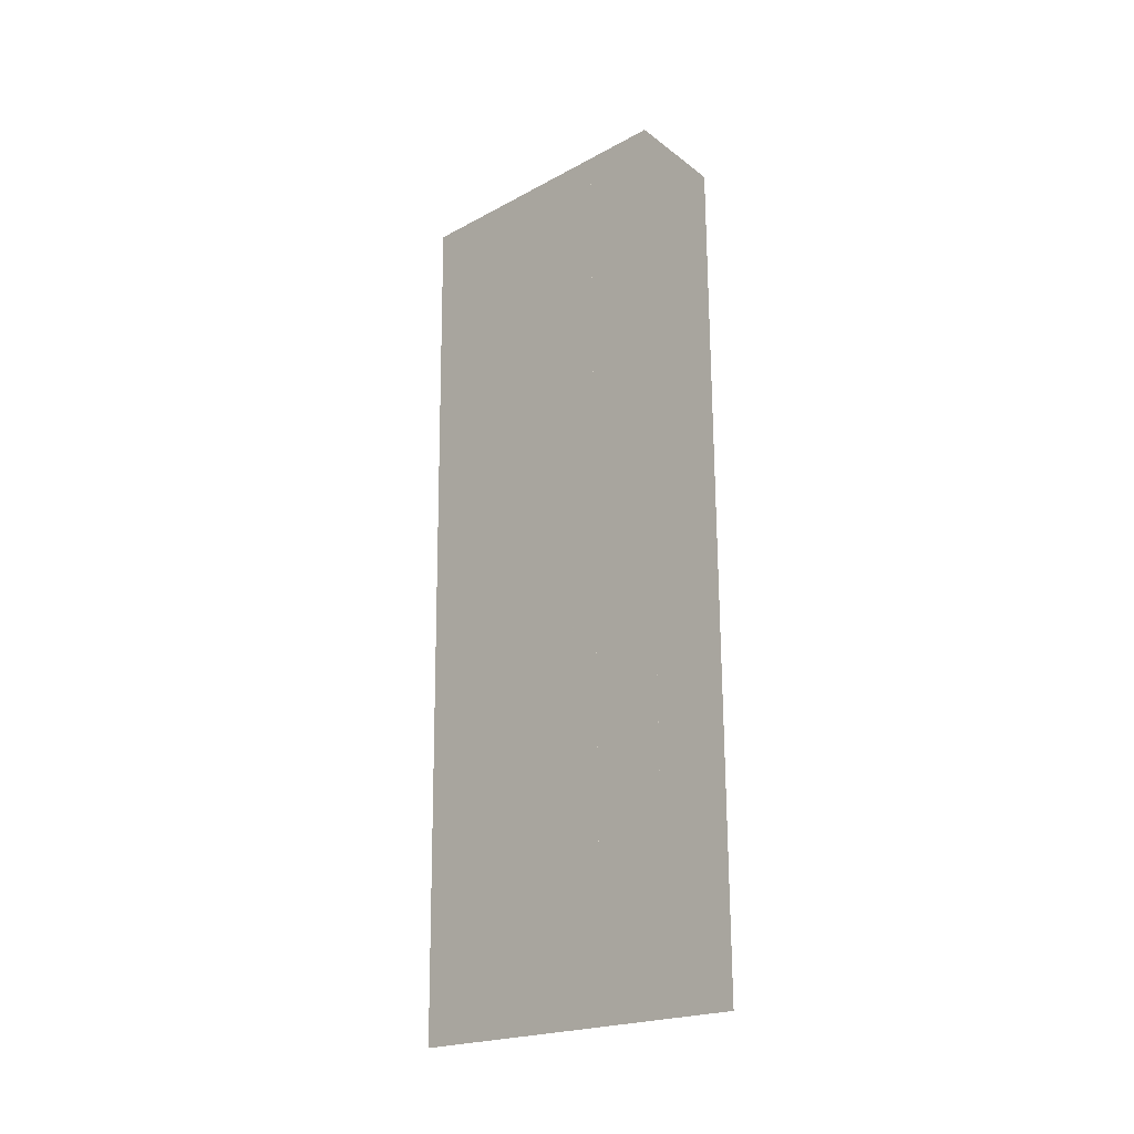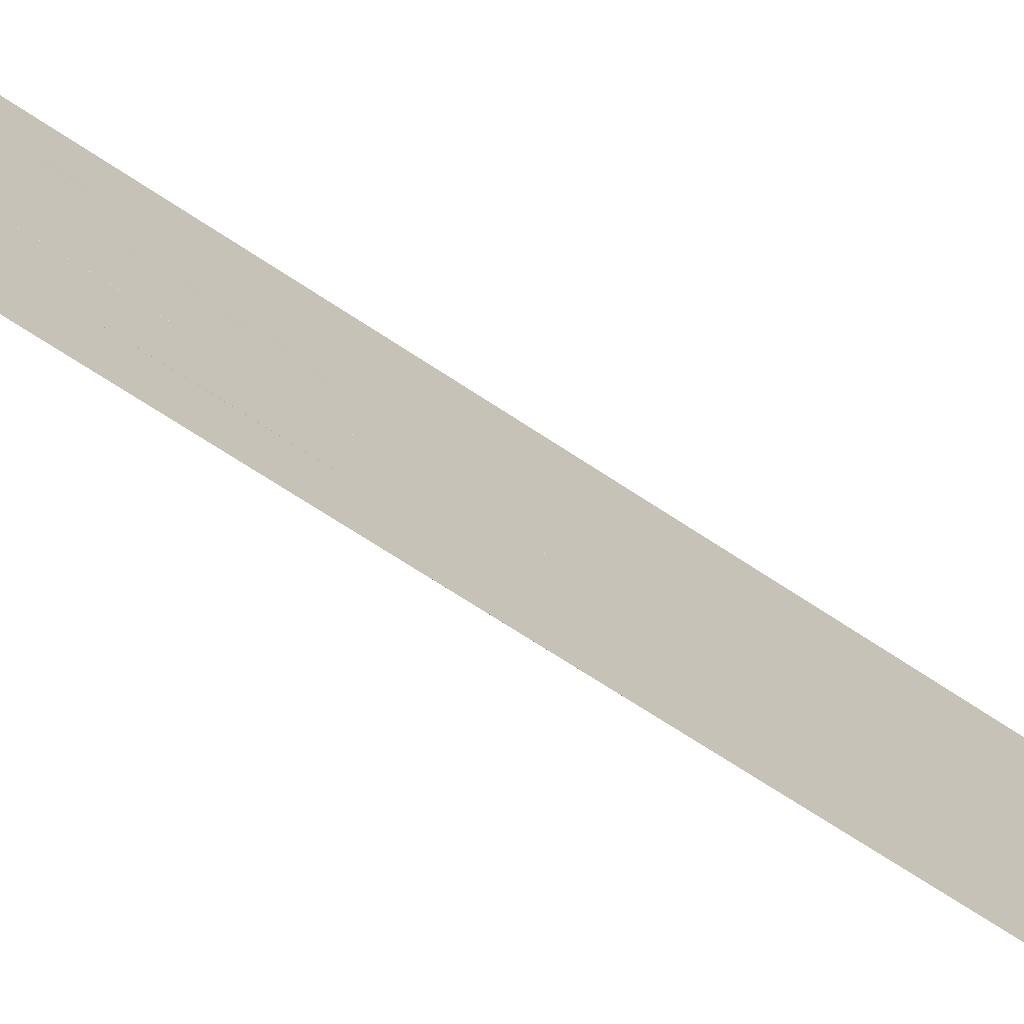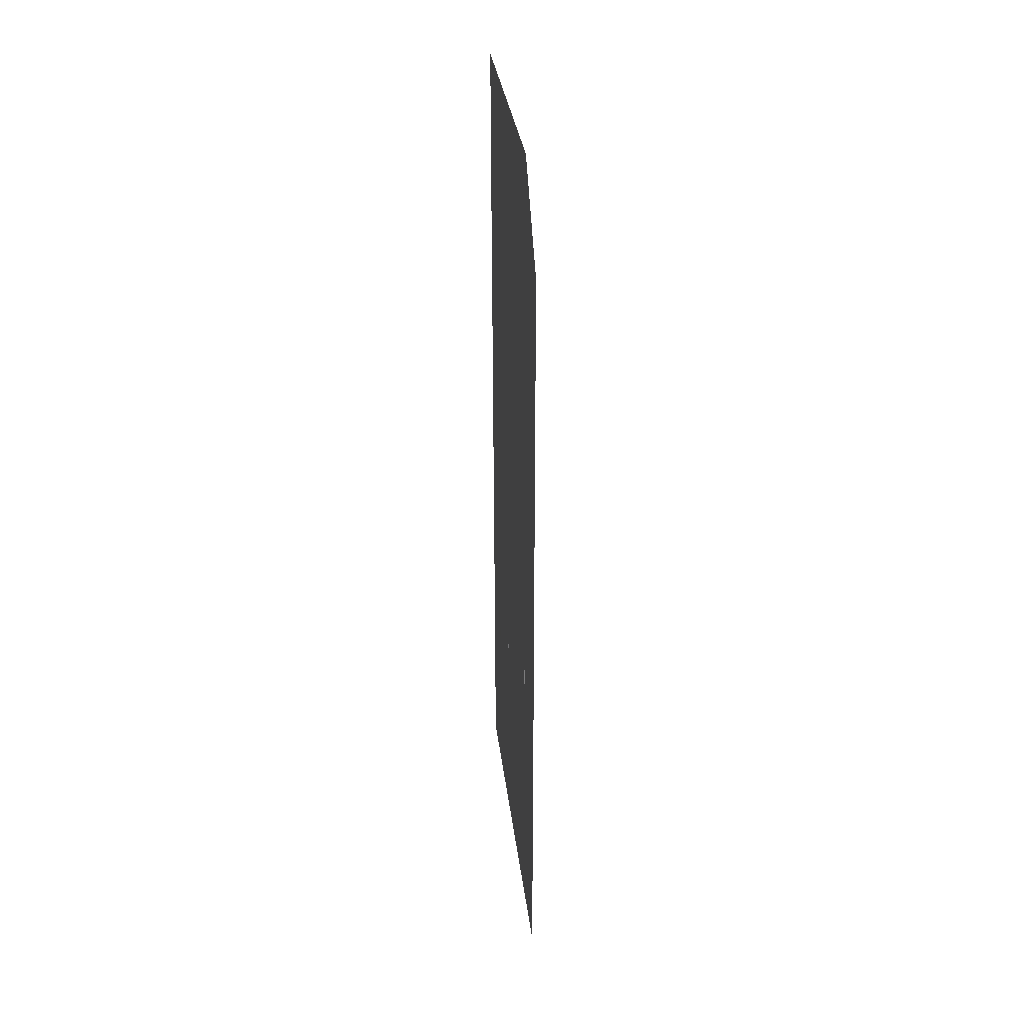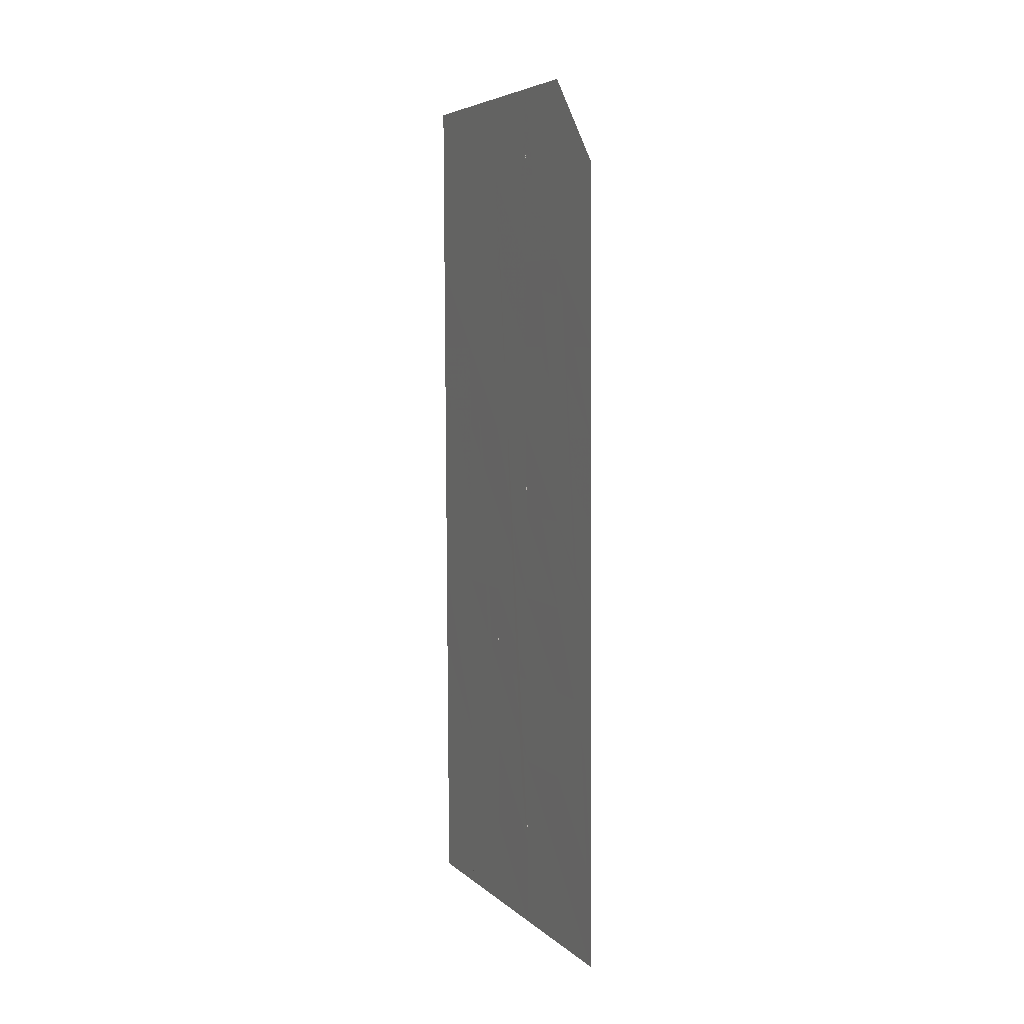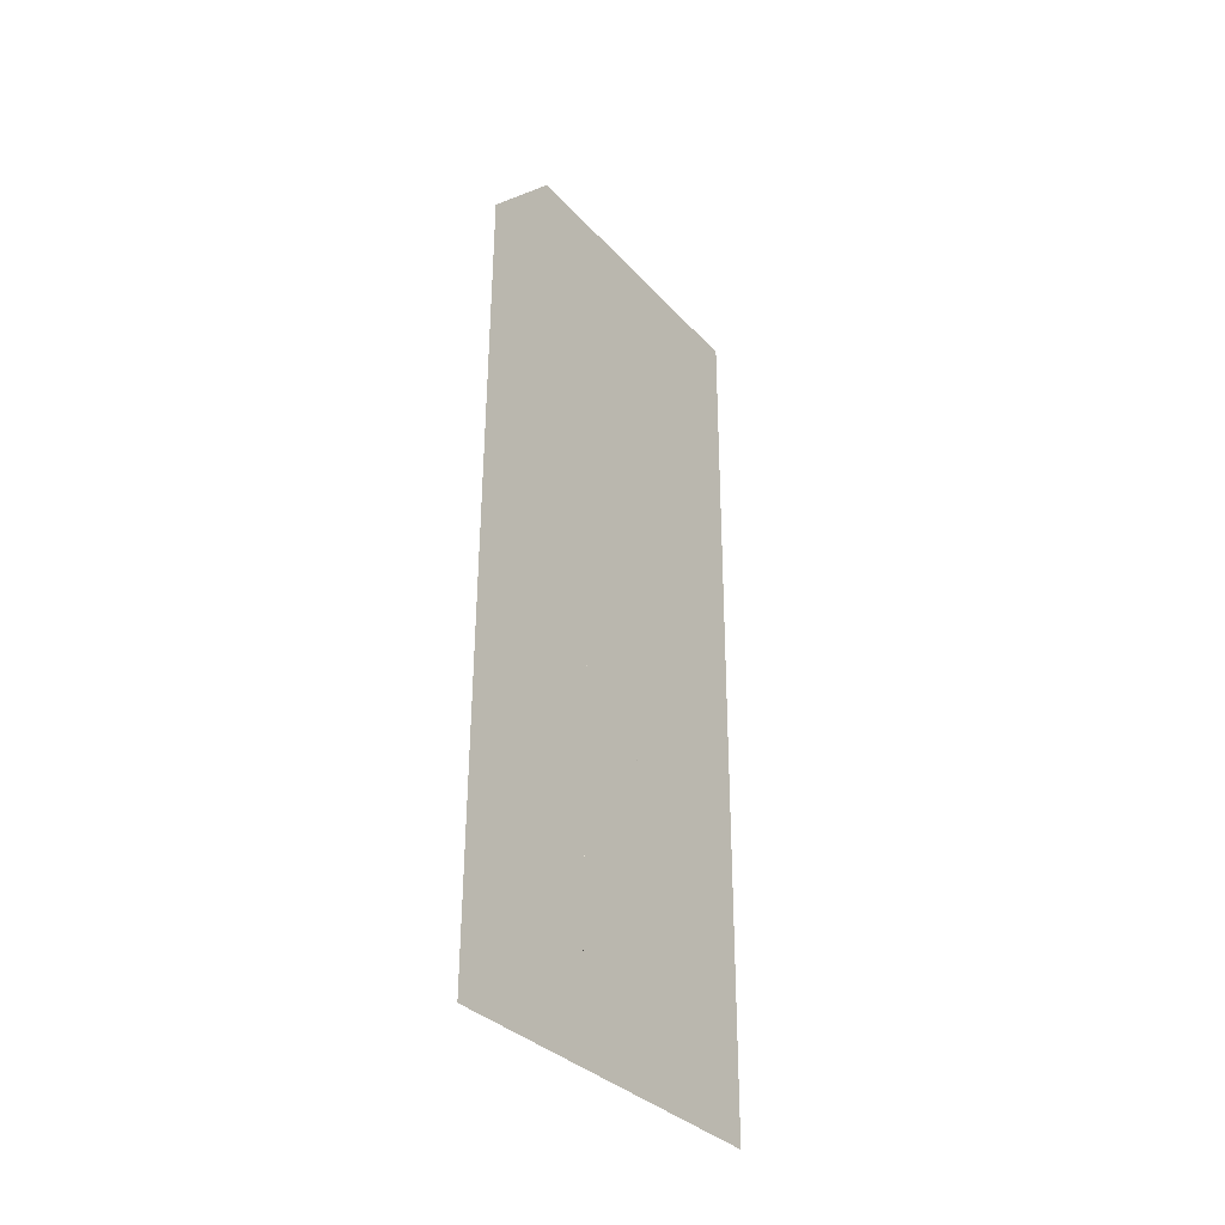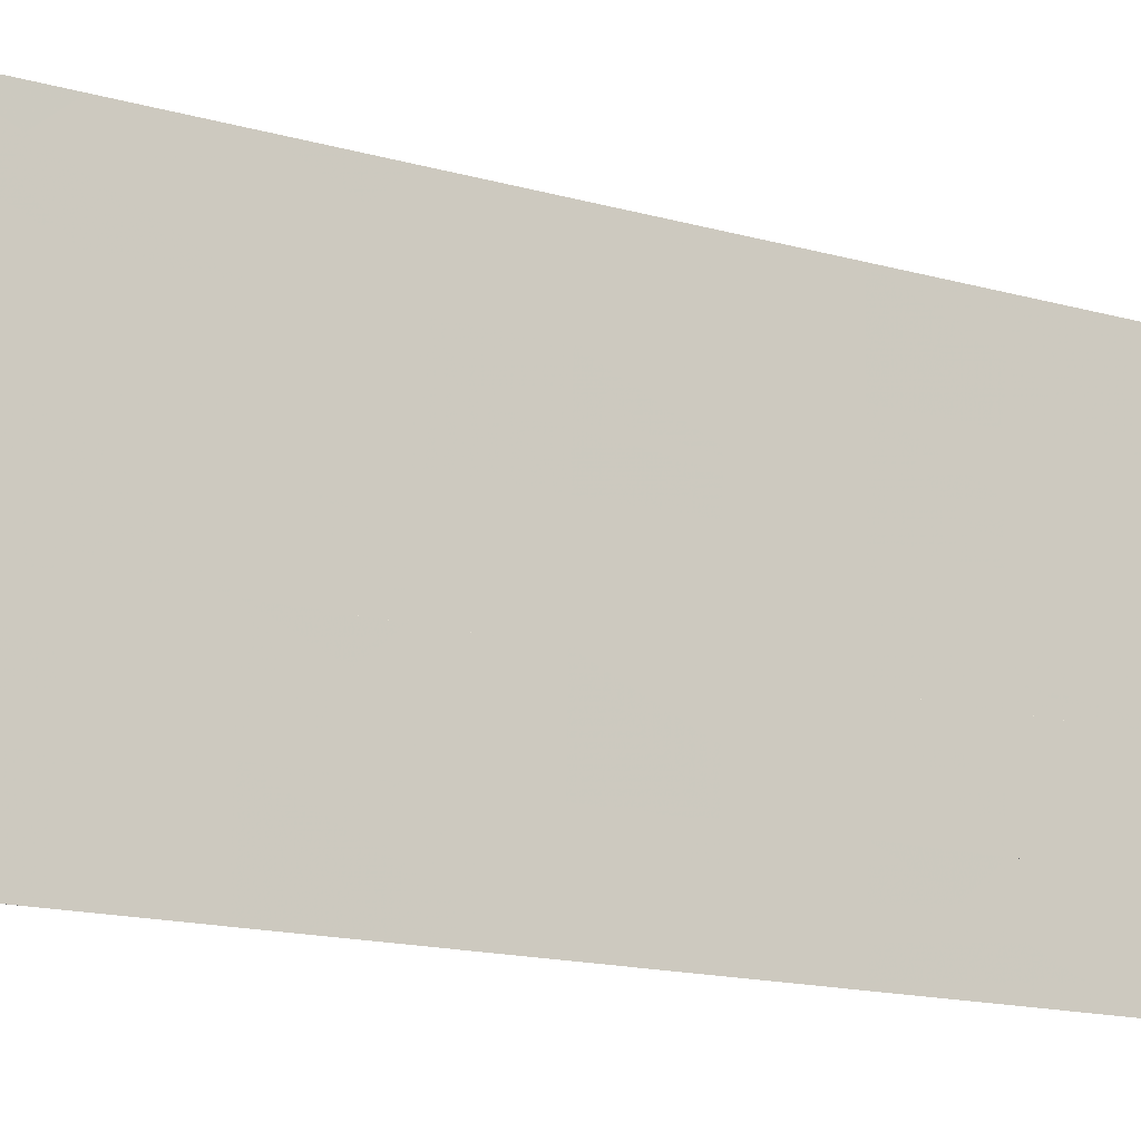
<metadata>
{"format":"obj","ext":"obj","renderer":"f3d","projection":"perspective","resolution":1024,"background":"white","views":[{"elev":-19.9,"azim":133.5,"up":"+Y"},{"elev":-71.4,"azim":56.6,"up":"+Z"},{"elev":31.8,"azim":172.4,"up":"+Y"},{"elev":6.1,"azim":155.0,"up":"+Y"},{"elev":-33.3,"azim":-145.6,"up":"+Y"},{"elev":-14.4,"azim":-121.4,"up":"+Z"}]}
</metadata>
<code>
v -702.5 -139.5 448.7
v -702.5 -139.1 448.7
v -702.5 -138.6 448.7
v -702.5 -138.1 448.7
v -702.5 -137.6 448.7
v -702.5 -137.1 448.7
v -702.5 -136.6 448.7
v -702.5 -136.1 448.7
v -702.5 -135.6 448.7
v -702.5 -135.1 448.7
v -702.5 -134.6 448.7
v -702.5 -139.5 448.3
v -702.5 -139 448.3
v -702.5 -138.6 448.3
v -702.5 -138.1 448.3
v -702.5 -137.6 448.3
v -702.5 -137.1 448.3
v -702.5 -136.6 448.3
v -702.5 -136.1 448.3
v -702.5 -135.6 448.3
v -702.5 -135.1 448.3
v -702.5 -134.6 448.3
v -702.5 -139.5 447.8
v -702.5 -139 447.8
v -702.5 -138.6 447.8
v -702.5 -138.1 447.8
v -702.5 -137.6 447.9
v -702.5 -137.1 447.9
v -702.5 -136.6 447.9
v -702.5 -136.1 447.9
v -702.5 -135.6 447.9
v -702.5 -135.1 447.9
v -702.5 -134.6 447.9
v -702.5 -139.5 447.4
v -702.5 -139 447.4
v -702.5 -138.6 447.4
v -702.5 -138.1 447.4
v -702.5 -137.6 447.4
v -702.5 -137.1 447.4
v -702.5 -136.6 447.4
v -702.5 -136.1 447.4
v -702.5 -135.6 447.4
v -702.5 -135.1 447.4
v -702.5 -134.6 447.5
v -702.5 -139.5 447
v -702.5 -139 447
v -702.5 -138.5 447
v -702.5 -138.1 447
v -702.5 -137.6 447
v -702.5 -137.1 447
v -702.5 -136.6 447
v -702.5 -136.1 447
v -702.5 -135.6 447
v -702.5 -135.1 447
v -702.5 -134.6 447
v -702.5 -139.5 446.6
v -702.5 -139 446.6
v -702.5 -138.5 446.6
v -702.5 -138.1 446.6
v -702.5 -137.6 446.6
v -702.5 -137.1 446.6
v -702.5 -136.6 446.6
v -702.5 -136.1 446.6
v -702.5 -135.6 446.6
v -702.5 -135.1 446.6
v -702.5 -134.6 446.6
f 2 13 1
f 1 13 1
f 1 1 13
f 13 1 12
f 13 12 14
f 14 12 13
f 14 13 3
f 3 13 2
f 3 2 3
f 3 2 13
f 3 13 3
f 3 13 4
f 3 4 14
f 14 4 4
f 14 4 15
f 15 4 14
f 15 14 4
f 4 14 5
f 4 5 15
f 15 5 5
f 15 5 16
f 16 5 15
f 16 15 5
f 5 15 6
f 5 6 16
f 16 6 6
f 16 6 17
f 17 6 16
f 17 16 6
f 6 16 7
f 6 7 17
f 17 7 7
f 17 7 18
f 18 7 17
f 18 17 8
f 8 17 19
f 8 19 7
f 7 19 7
f 7 7 19
f 19 7 18
f 19 18 8
f 8 18 9
f 8 9 19
f 19 9 9
f 19 9 20
f 20 9 19
f 20 19 10
f 10 19 21
f 10 21 9
f 9 21 9
f 9 9 21
f 21 9 20
f 21 20 11
f 11 20 22
f 11 22 10
f 10 22 10
f 10 10 22
f 22 10 21
f 22 21 24
f 24 21 23
f 24 23 13
f 13 23 12
f 13 12 13
f 13 12 23
f 13 23 13
f 13 23 14
f 13 14 24
f 24 14 14
f 24 14 25
f 25 14 24
f 25 24 14
f 14 24 15
f 14 15 25
f 25 15 15
f 25 15 26
f 26 15 25
f 26 25 27
f 27 25 26
f 27 26 16
f 16 26 15
f 16 15 16
f 16 15 26
f 16 26 16
f 16 26 17
f 16 17 27
f 27 17 17
f 27 17 28
f 28 17 27
f 28 27 17
f 17 27 18
f 17 18 28
f 28 18 18
f 28 18 29
f 29 18 28
f 29 28 18
f 18 28 19
f 18 19 29
f 29 19 19
f 29 19 30
f 30 19 29
f 30 29 30
f 30 29 19
f 30 19 31
f 31 19 19
f 31 19 20
f 20 19 31
f 20 31 20
f 20 31 21
f 20 21 31
f 31 21 21
f 31 21 32
f 32 21 31
f 32 31 21
f 21 31 22
f 21 22 32
f 32 22 22
f 32 22 33
f 33 22 32
f 33 32 35
f 35 32 34
f 35 34 24
f 24 34 23
f 24 23 24
f 24 23 34
f 24 34 24
f 24 34 25
f 24 25 35
f 35 25 25
f 35 25 36
f 36 25 35
f 36 35 37
f 37 35 36
f 37 36 26
f 26 36 25
f 26 25 26
f 26 25 36
f 26 36 26
f 26 36 27
f 26 27 37
f 37 27 27
f 37 27 38
f 38 27 37
f 38 37 39
f 39 37 38
f 39 38 28
f 28 38 27
f 28 27 28
f 28 27 38
f 28 38 28
f 28 38 29
f 28 29 39
f 39 29 29
f 39 29 40
f 40 29 39
f 40 39 29
f 29 39 30
f 29 30 40
f 40 30 30
f 40 30 41
f 41 30 40
f 41 40 30
f 30 40 31
f 30 31 41
f 41 31 31
f 41 31 42
f 42 31 41
f 42 41 31
f 31 41 32
f 31 32 42
f 42 32 32
f 42 32 43
f 43 32 42
f 43 42 33
f 33 42 44
f 33 44 32
f 32 44 32
f 32 32 44
f 44 32 43
f 44 43 34
f 34 43 35
f 34 35 45
f 45 35 35
f 45 35 46
f 46 35 45
f 46 45 47
f 47 45 46
f 47 46 36
f 36 46 35
f 36 35 36
f 36 35 46
f 36 46 36
f 36 46 37
f 36 37 47
f 47 37 37
f 47 37 48
f 48 37 47
f 48 47 49
f 49 47 48
f 49 48 38
f 38 48 37
f 38 37 38
f 38 37 48
f 38 48 38
f 38 48 39
f 38 39 49
f 49 39 39
f 49 39 50
f 50 39 49
f 50 49 39
f 39 49 40
f 39 40 50
f 50 40 40
f 50 40 51
f 51 40 50
f 51 50 41
f 41 50 52
f 41 52 40
f 40 52 40
f 40 40 52
f 52 40 51
f 52 51 42
f 42 51 53
f 42 53 41
f 41 53 41
f 41 41 53
f 53 41 52
f 53 52 42
f 42 52 43
f 42 43 53
f 53 43 43
f 53 43 54
f 54 43 53
f 54 53 55
f 55 53 54
f 55 54 44
f 44 54 43
f 44 43 44
f 44 43 54
f 44 54 57
f 57 54 56
f 57 56 46
f 46 56 45
f 46 45 46
f 46 45 56
f 46 56 46
f 46 56 47
f 46 47 57
f 57 47 47
f 57 47 58
f 58 47 57
f 58 57 48
f 48 57 59
f 48 59 47
f 47 59 47
f 47 47 59
f 59 47 58
f 59 58 49
f 49 58 60
f 49 60 48
f 48 60 48
f 48 48 60
f 60 48 59
f 60 59 50
f 50 59 61
f 50 61 49
f 49 61 49
f 49 49 61
f 61 49 60
f 61 60 62
f 62 60 61
f 62 61 51
f 51 61 50
f 51 50 51
f 51 50 61
f 51 61 51
f 51 61 52
f 51 52 62
f 62 52 52
f 62 52 63
f 63 52 62
f 63 62 52
f 52 62 53
f 52 53 63
f 63 53 53
f 63 53 64
f 64 53 63
f 64 63 65
f 65 63 64
f 65 64 54
f 54 64 53
f 54 53 54
f 54 53 64
f 54 64 54
f 54 64 55
f 54 55 65

</code>
